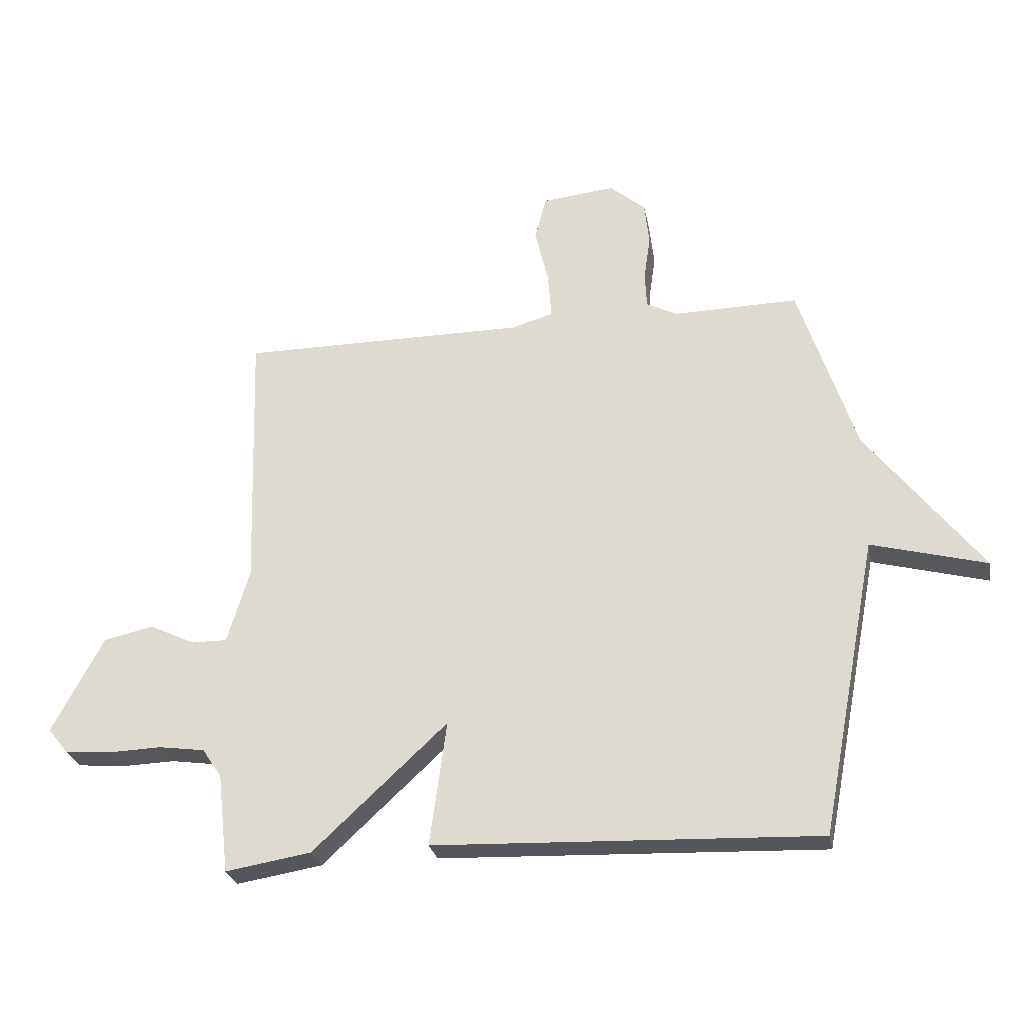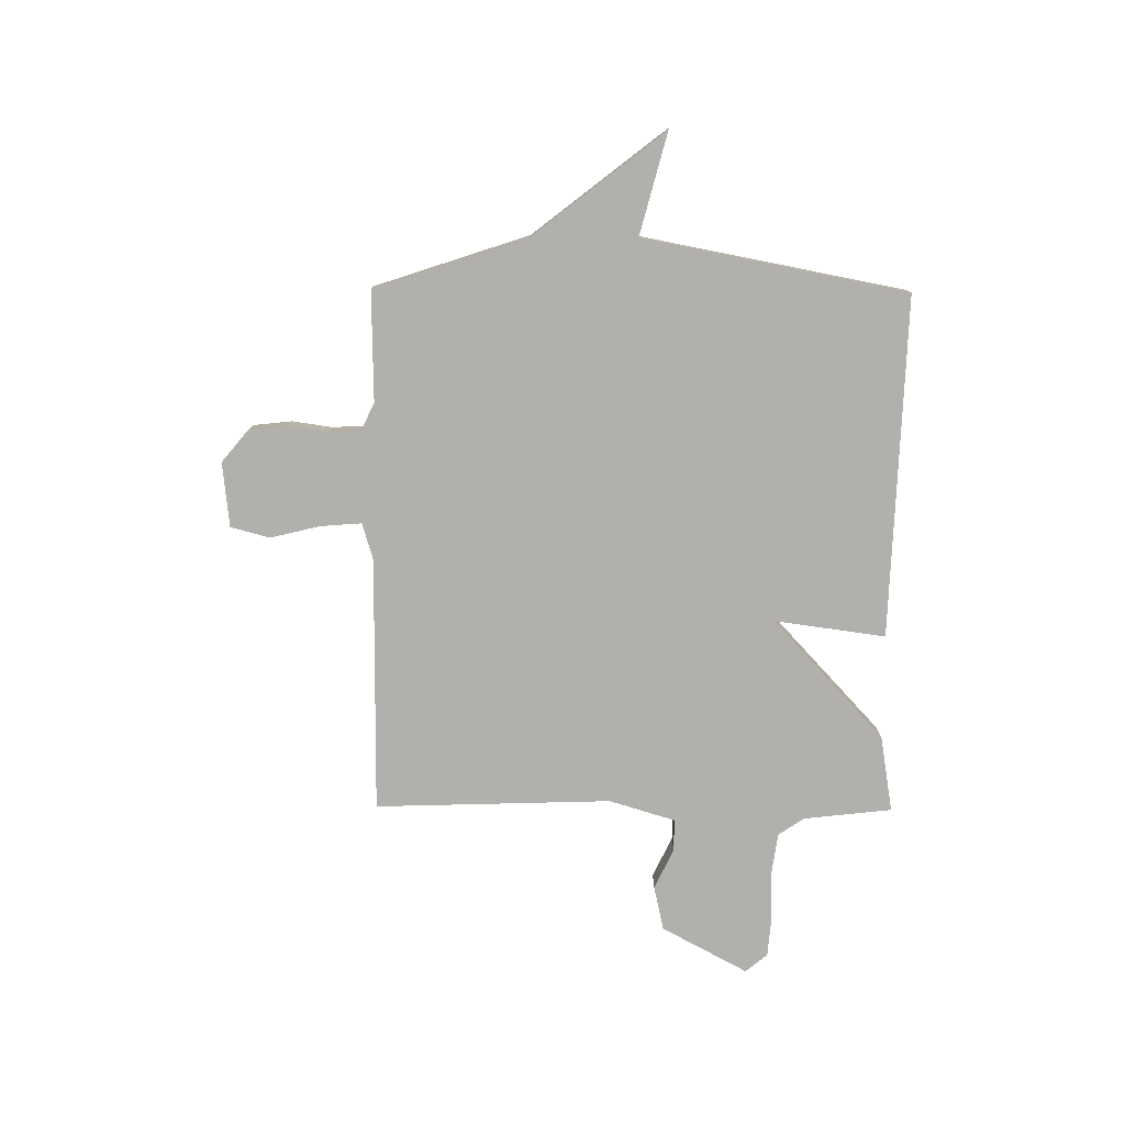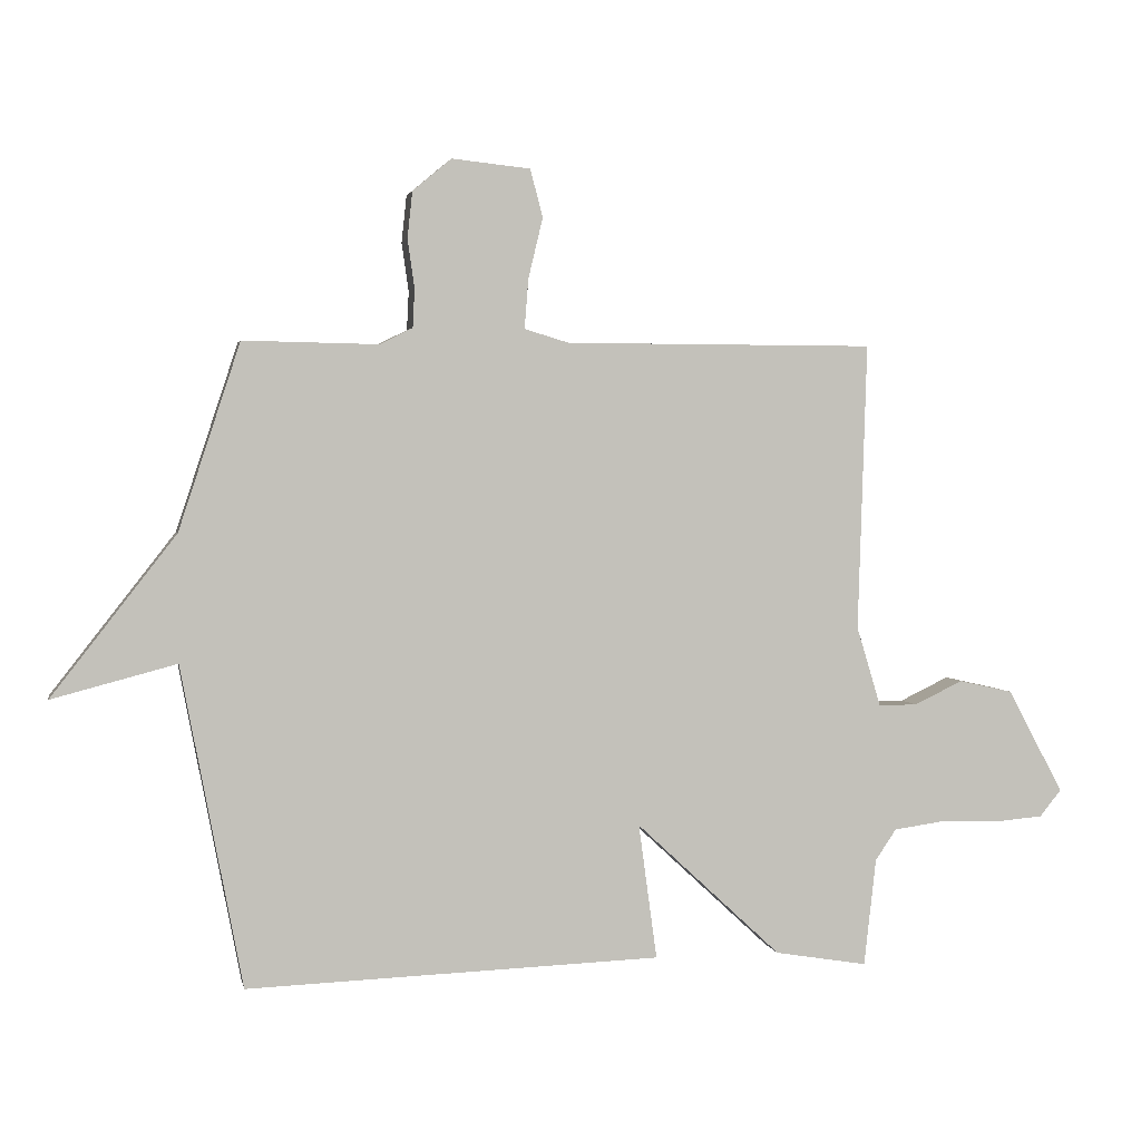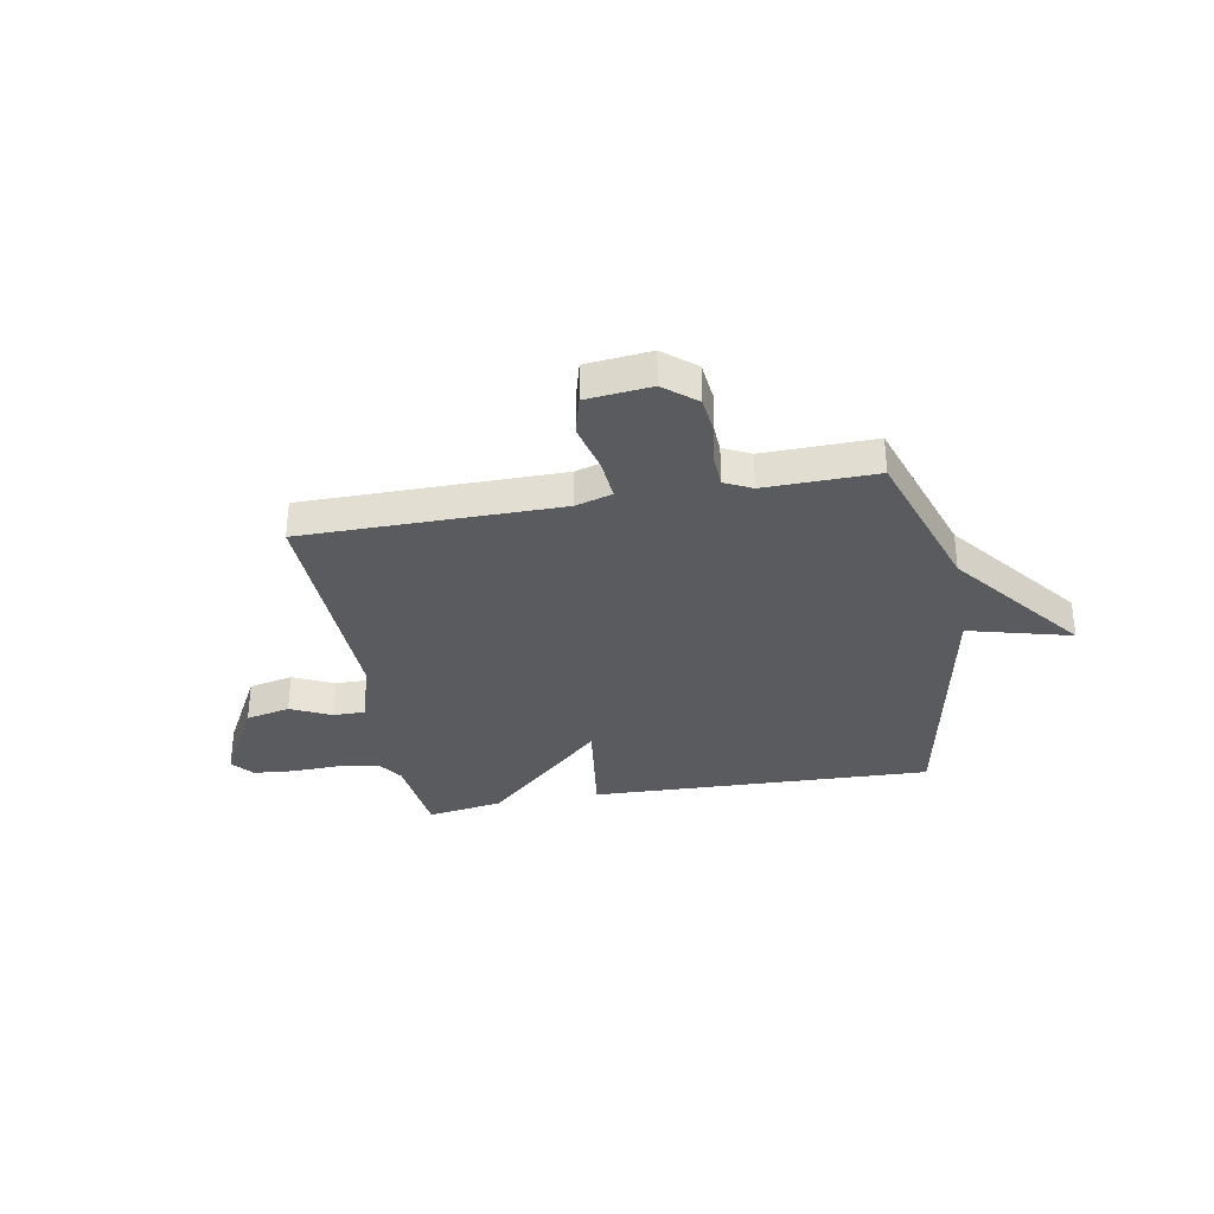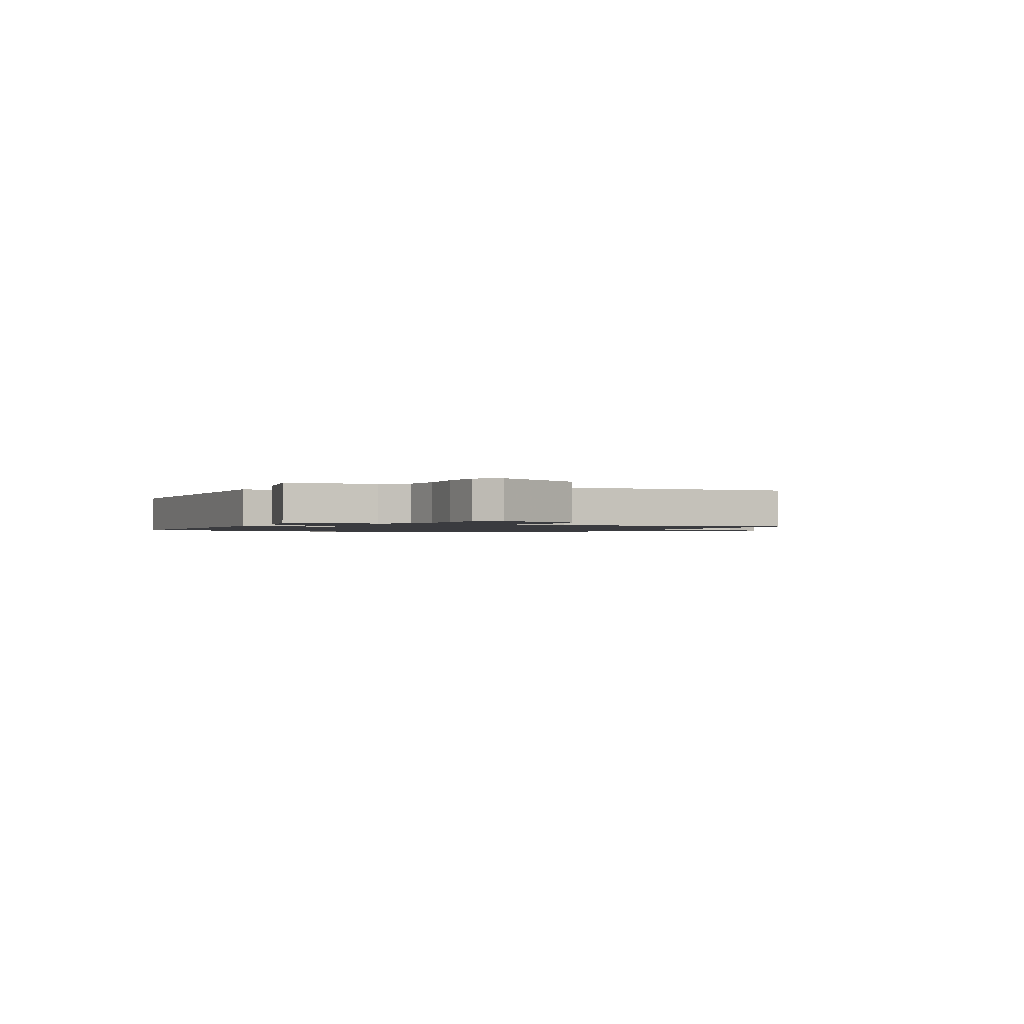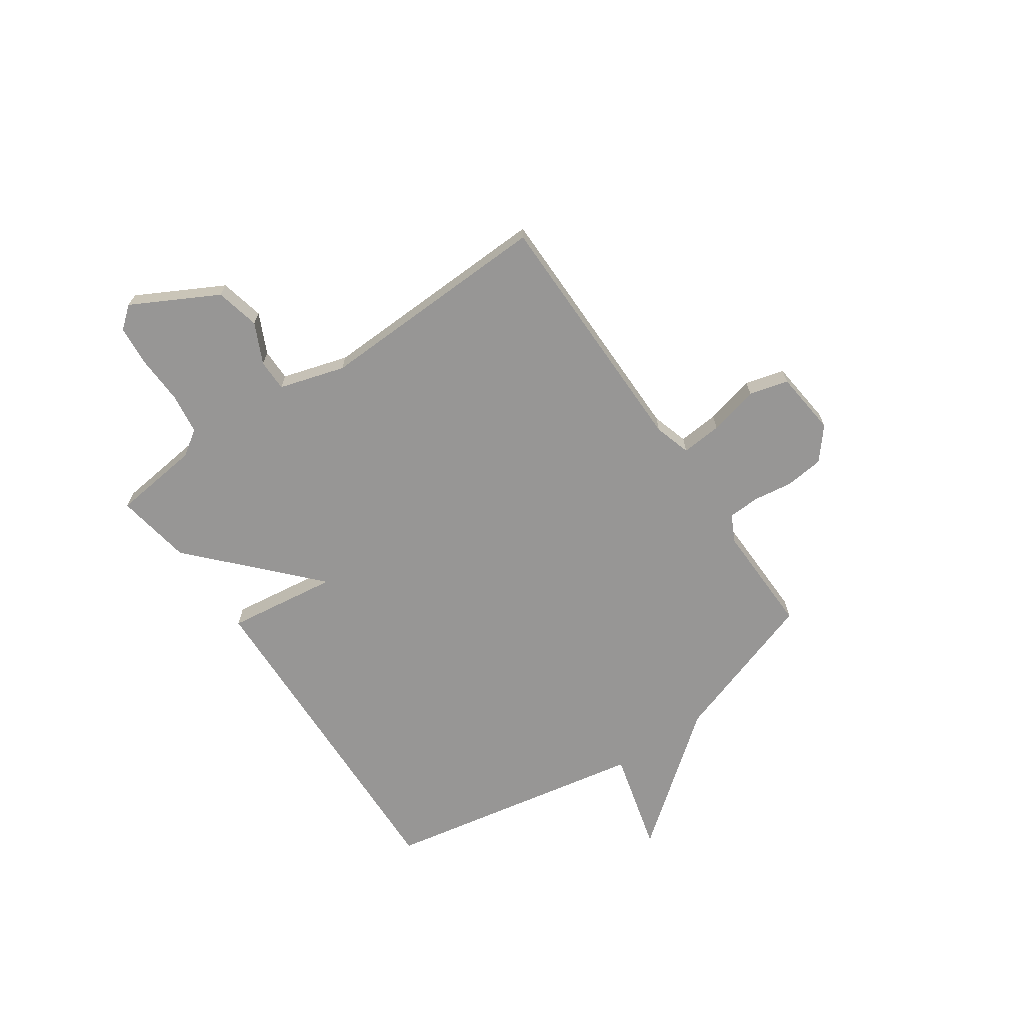
<metadata>
{"format":"obj","ext":"obj","renderer":"f3d","projection":"perspective","resolution":1024,"background":"white","views":[{"elev":-26.6,"azim":10.7,"up":"+Z"},{"elev":-78.6,"azim":89.6,"up":"+Y"},{"elev":2.5,"azim":168.8,"up":"+Z"},{"elev":-33.2,"azim":10.3,"up":"+Y"},{"elev":-1.3,"azim":-113.4,"up":"+Y"},{"elev":-67.9,"azim":-55.3,"up":"+Y"}]}
</metadata>
<code>
v 0.5 0.07 0.5
v 0.597 0.07 0.206
v 0.793 0.07 -0.046
v 0.597 0.07 0.006
v 0.5 0.07 -0.5
v -0.154 0.07 -0.476
v -0.125 0.07 -0.263
v -0.354 0.07 -0.476
v -0.5 0.07 -0.5
v -0.519 0.07 -0.331
v -0.552 0.07 -0.282
v -0.63 0.07 -0.271
v -0.722 0.07 -0.274
v -0.801 0.07 -0.267
v -0.835 0.07 -0.225
v -0.747 0.07 -0.061
v -0.662 0.07 -0.042
v -0.585 0.07 -0.079
v -0.524 0.07 -0.079
v -0.486 0.07 0.047
v -0.5 0.07 0.5
v -0.011 0.07 0.501
v 0.059 0.07 0.522
v 0.053 0.07 0.6
v 0.03 0.07 0.696
v 0.05 0.07 0.771
v 0.174 0.07 0.784
v 0.235 0.07 0.733
v 0.243 0.07 0.659
v 0.232 0.07 0.583
v 0.235 0.07 0.522
v 0.287 0.07 0.496
v 0.5 0 0.5
v 0.597 0 0.206
v 0.793 0 -0.046
v 0.597 0 0.006
v 0.5 0 -0.5
v -0.154 0 -0.476
v -0.125 0 -0.263
v -0.354 0 -0.476
v -0.5 0 -0.5
v -0.519 0 -0.331
v -0.552 0 -0.282
v -0.63 0 -0.271
v -0.722 0 -0.274
v -0.801 0 -0.267
v -0.835 0 -0.225
v -0.747 0 -0.061
v -0.662 0 -0.042
v -0.585 0 -0.079
v -0.524 0 -0.079
v -0.486 0 0.047
v -0.5 0 0.5
v -0.011 0 0.501
v 0.059 0 0.522
v 0.053 0 0.6
v 0.03 0 0.696
v 0.05 0 0.771
v 0.174 0 0.784
v 0.235 0 0.733
v 0.243 0 0.659
v 0.232 0 0.583
v 0.235 0 0.522
v 0.287 0 0.496
f 28 29 30
f 27 28 30
f 26 27 30
f 25 26 30
f 24 25 30
f 23 24 30 31
f 22 23 31 32
f 20 21 22 32
f 16 17 18
f 15 16 18
f 14 15 18
f 13 14 18
f 12 13 18
f 11 12 18 19
f 32 1 2
f 20 32 2
f 19 20 2
f 11 19 2
f 10 11 2
f 4 5 6 7
f 2 3 4
f 2 4 7
f 10 2 7
f 7 8 9 10
f 62 61 60
f 62 60 59
f 62 59 58
f 62 58 57
f 62 57 56
f 63 62 56 55
f 64 63 55 54
f 64 54 53 52
f 50 49 48
f 50 48 47
f 50 47 46
f 50 46 45
f 50 45 44
f 51 50 44 43
f 34 33 64
f 34 64 52
f 34 52 51
f 34 51 43
f 34 43 42
f 39 38 37 36
f 36 35 34
f 39 36 34
f 39 34 42
f 42 41 40 39
f 1 33 34 2
f 2 34 35 3
f 3 35 36 4
f 4 36 37 5
f 5 37 38 6
f 6 38 39 7
f 7 39 40 8
f 8 40 41 9
f 9 41 42 10
f 10 42 43 11
f 11 43 44 12
f 12 44 45 13
f 13 45 46 14
f 14 46 47 15
f 15 47 48 16
f 16 48 49 17
f 17 49 50 18
f 18 50 51 19
f 19 51 52 20
f 20 52 53 21
f 21 53 54 22
f 22 54 55 23
f 23 55 56 24
f 24 56 57 25
f 25 57 58 26
f 26 58 59 27
f 27 59 60 28
f 28 60 61 29
f 29 61 62 30
f 30 62 63 31
f 31 63 64 32
f 32 64 33 1

</code>
